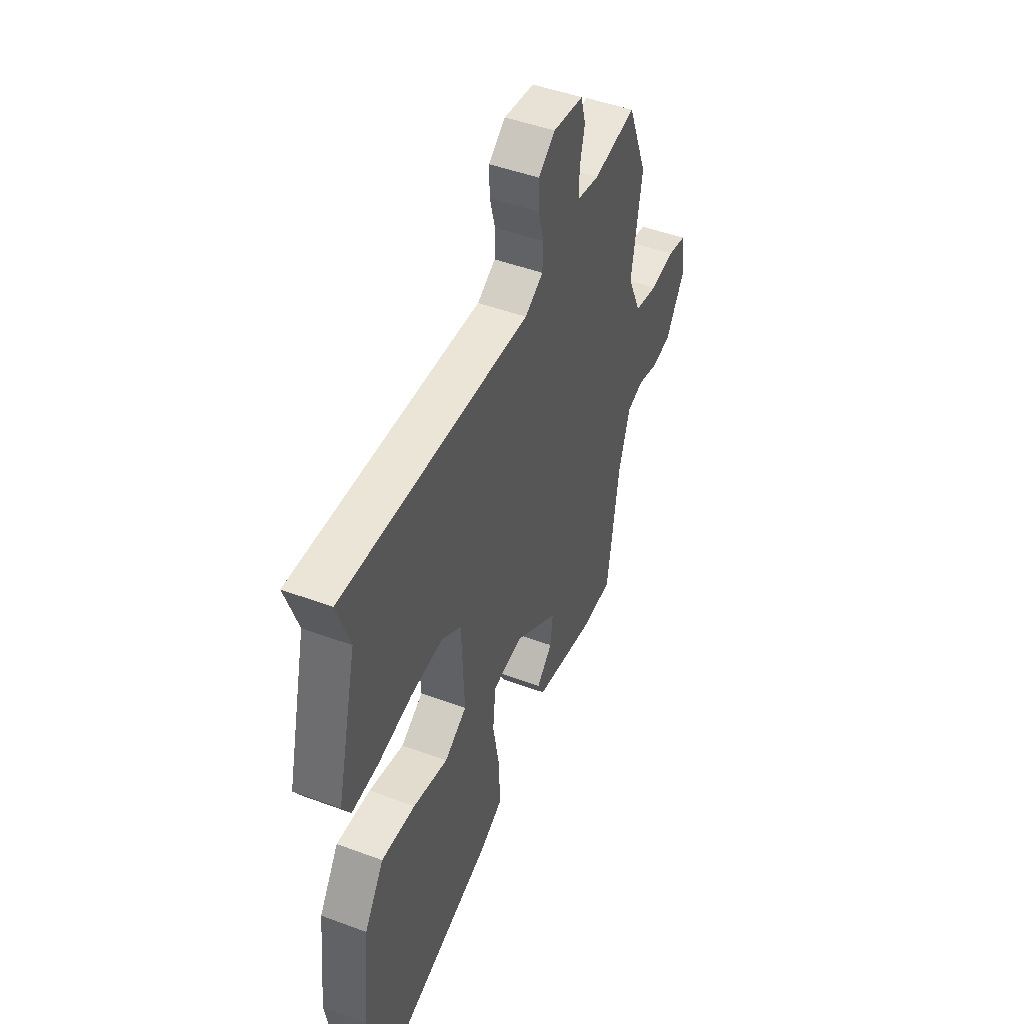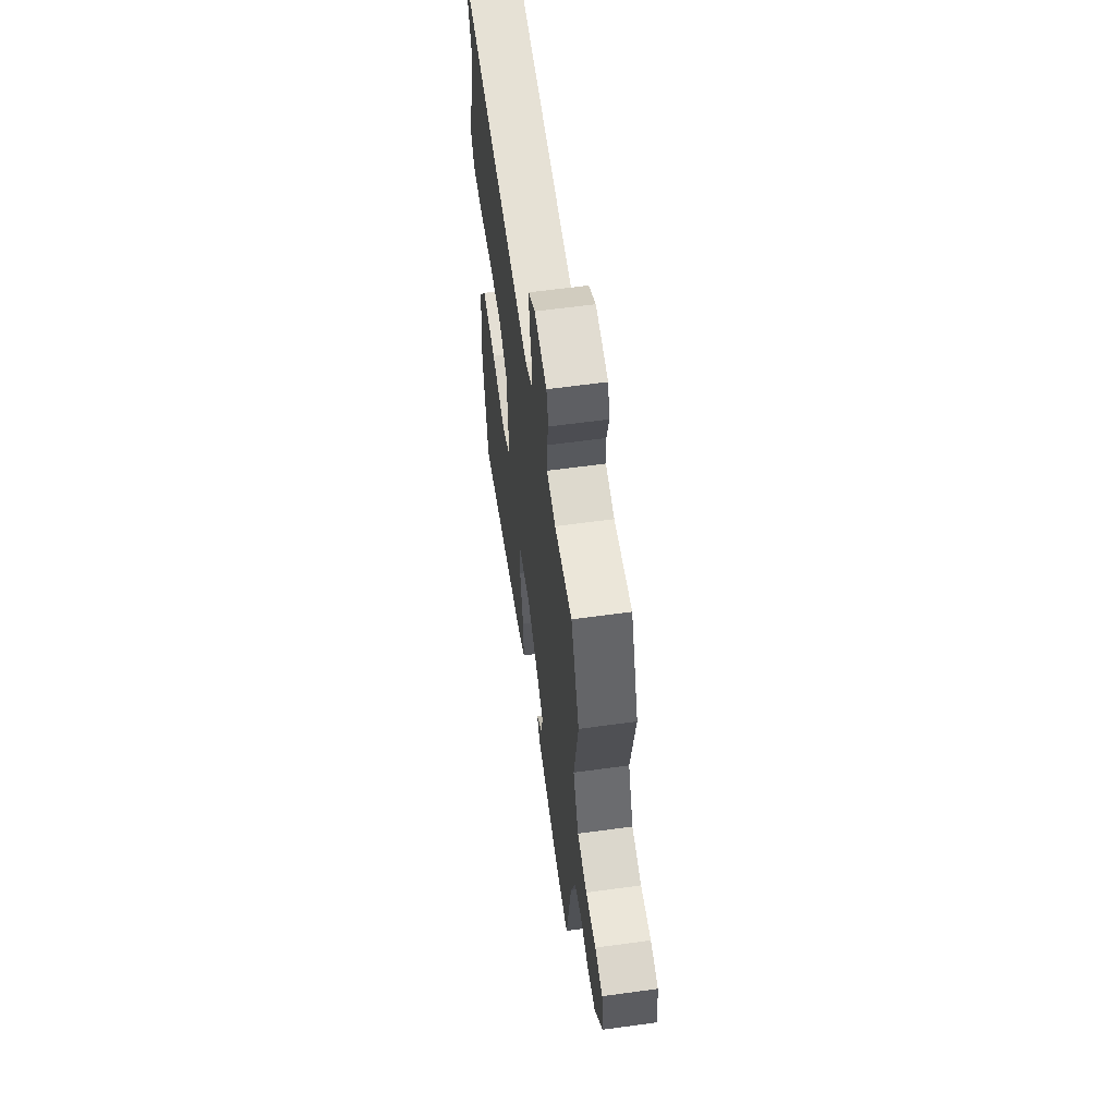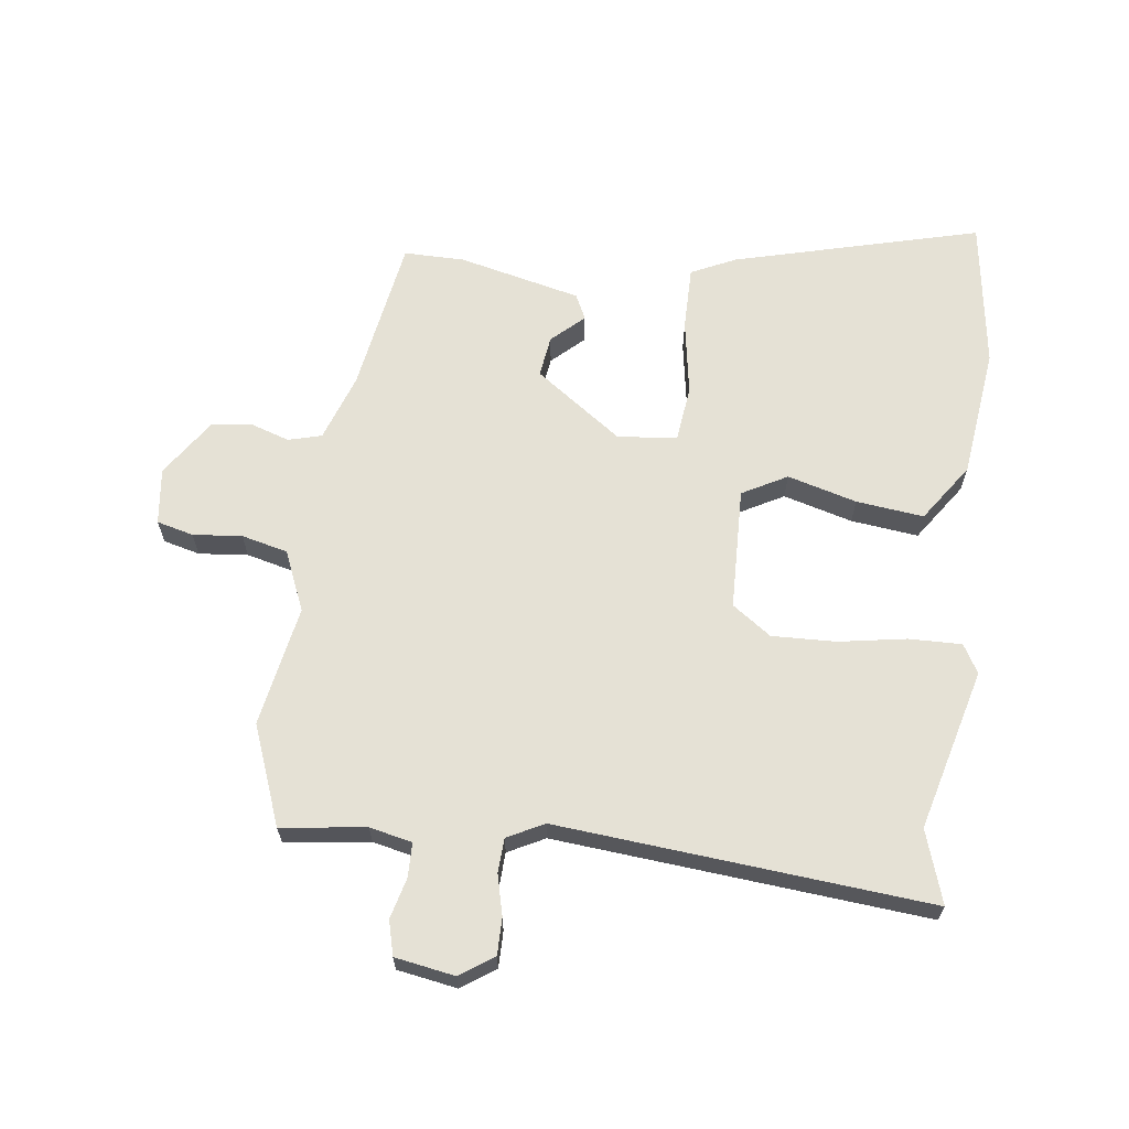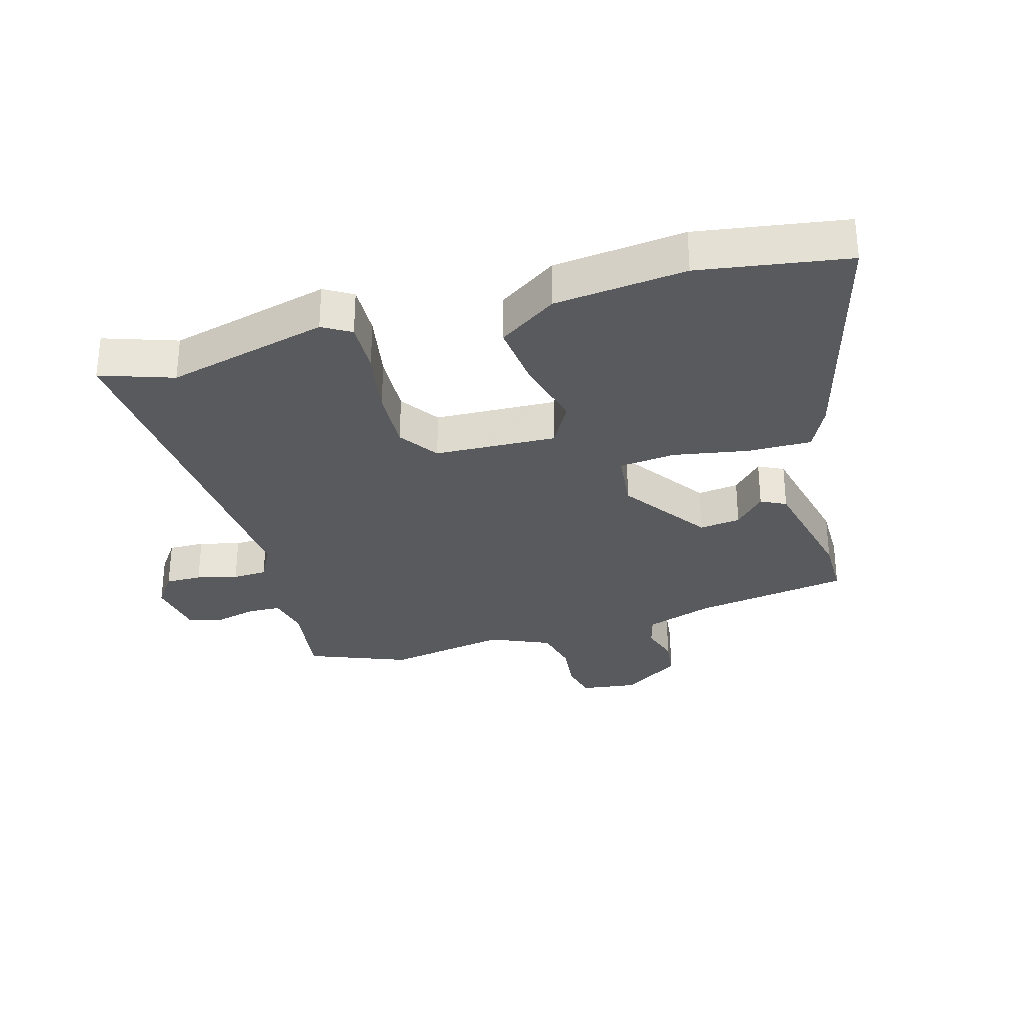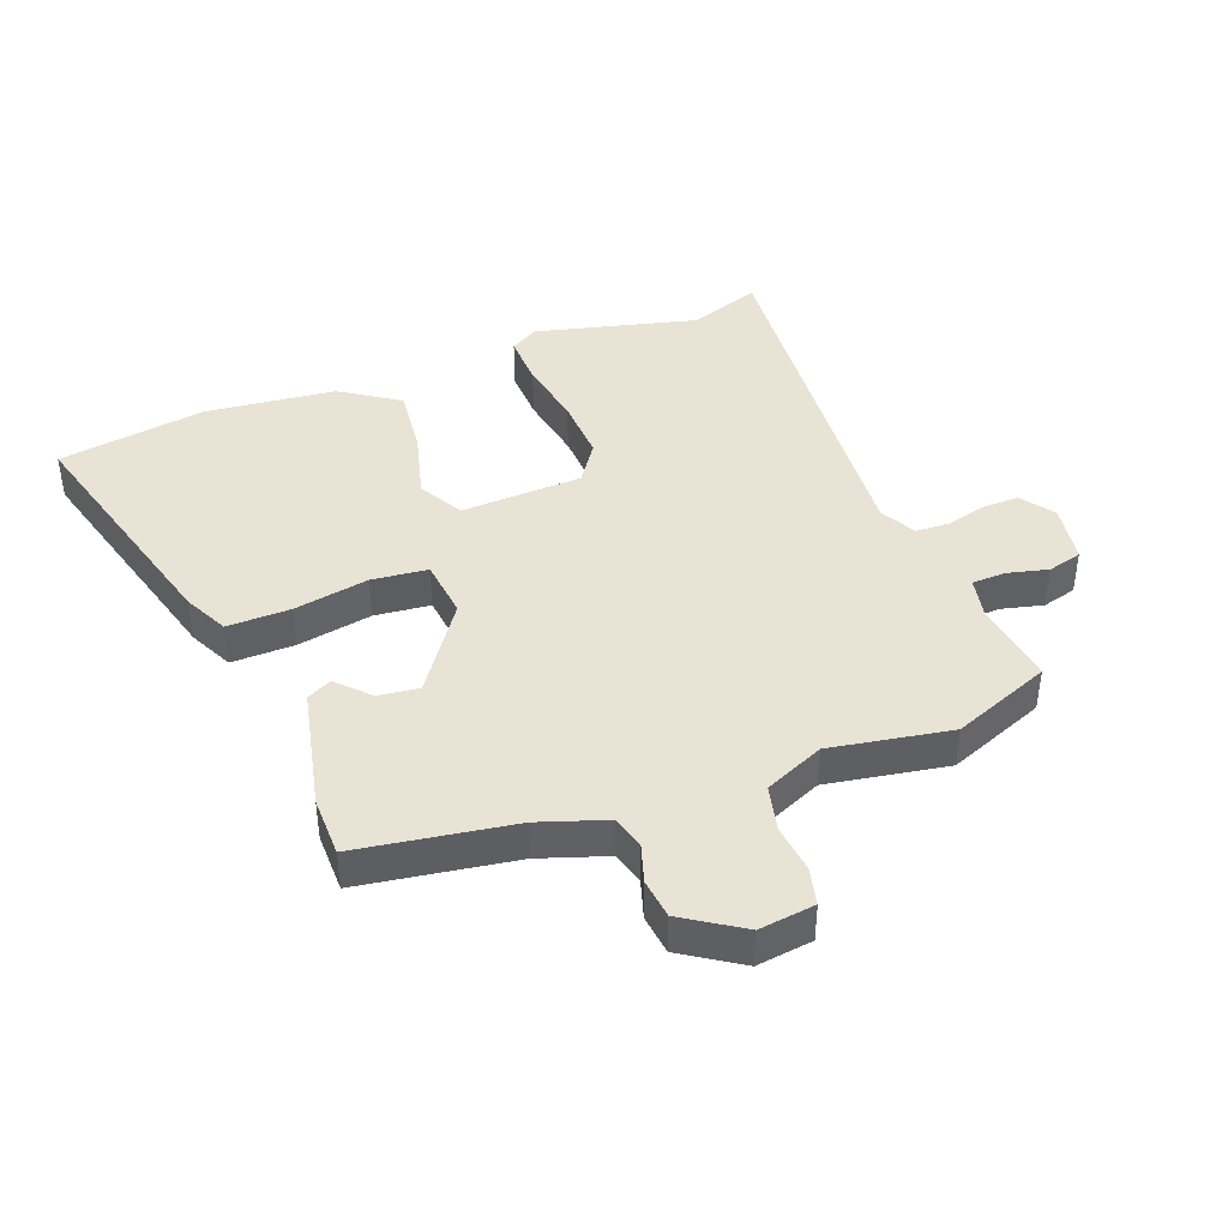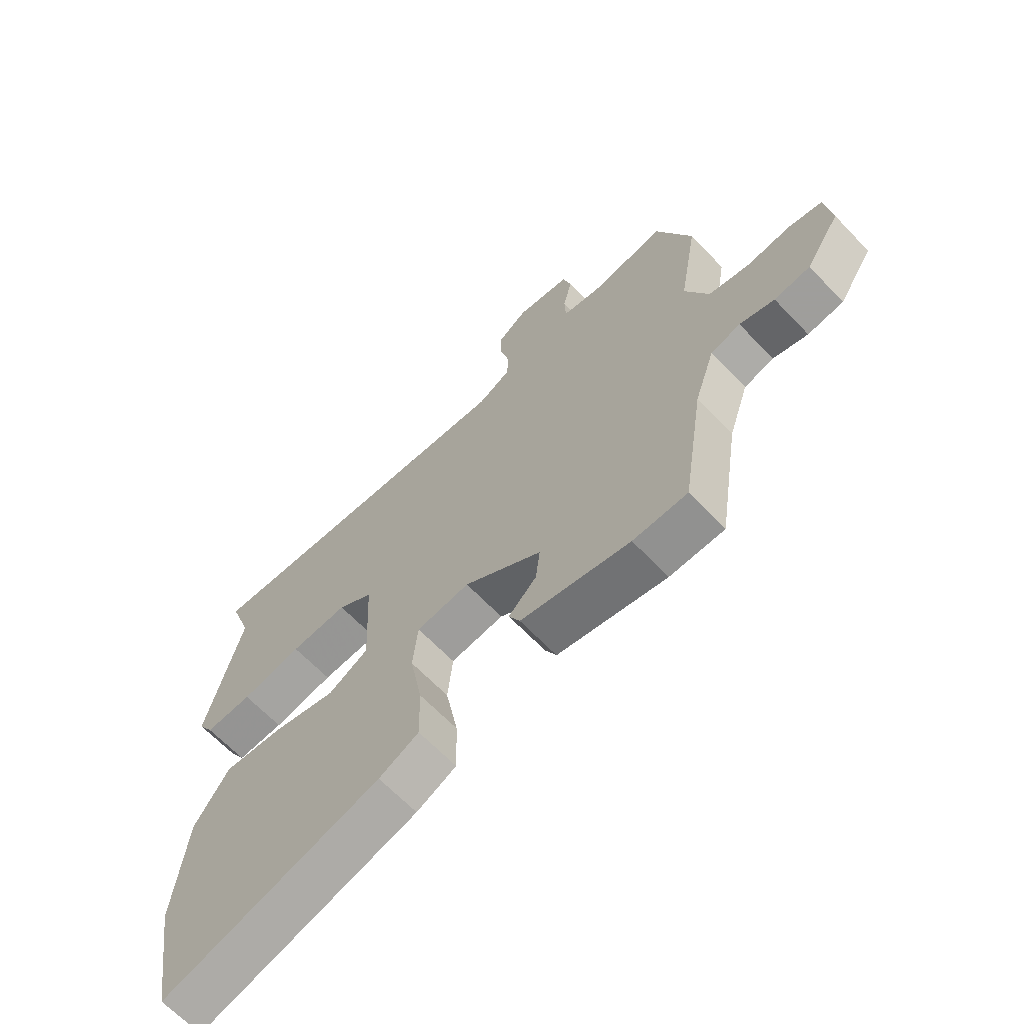
<metadata>
{"format":"obj","ext":"obj","renderer":"f3d","projection":"perspective","resolution":1024,"background":"white","views":[{"elev":47.5,"azim":112.7,"up":"+Z"},{"elev":60.8,"azim":-98.0,"up":"+Z"},{"elev":65.1,"azim":8.1,"up":"+Y"},{"elev":-30.7,"azim":106.2,"up":"+Y"},{"elev":42.0,"azim":-110.7,"up":"+Y"},{"elev":-65.5,"azim":-136.3,"up":"+Z"}]}
</metadata>
<code>
v -0.542 0.07 0.394
v -0.479 0.07 0.552
v -0.344 0.07 0.532
v -0.276 0.07 0.546
v -0.274 0.07 0.6
v -0.29 0.07 0.666
v -0.275 0.07 0.721
v -0.179 0.07 0.736
v -0.126 0.07 0.698
v -0.127 0.07 0.64
v -0.144 0.07 0.575
v -0.142 0.07 0.52
v -0.084 0.07 0.489
v 0.511 0.07 0.533
v 0.471 0.07 0.417
v 0.535 0.07 0.158
v 0.508 0.07 0.113
v 0.424 0.07 0.116
v 0.316 0.07 0.136
v 0.214 0.07 0.141
v 0.151 0.07 0.098
v 0.142 0.07 -0.097
v 0.213 0.07 -0.137
v 0.324 0.07 -0.108
v 0.432 0.07 -0.097
v 0.494 0.07 -0.19
v 0.516 0.07 -0.4
v 0.478 0.07 -0.637
v 0.086 0.07 -0.528
v 0.015 0.07 -0.493
v 0.017 0.07 -0.391
v 0.039 0.07 -0.271
v 0.03 0.07 -0.181
v -0.065 0.07 -0.17
v -0.205 0.07 -0.267
v -0.197 0.07 -0.333
v -0.147 0.07 -0.381
v -0.167 0.07 -0.421
v -0.363 0.07 -0.464
v -0.46 0.07 -0.463
v -0.498 0.07 -0.213
v -0.534 0.07 -0.105
v -0.587 0.07 -0.09
v -0.649 0.07 -0.109
v -0.713 0.07 -0.101
v -0.774 0.07 -0.007
v -0.762 0.07 0.083
v -0.703 0.07 0.097
v -0.625 0.07 0.088
v -0.551 0.07 0.105
v -0.509 0.07 0.2
v -0.542 0 0.394
v -0.479 0 0.552
v -0.344 0 0.532
v -0.276 0 0.546
v -0.274 0 0.6
v -0.29 0 0.666
v -0.275 0 0.721
v -0.179 0 0.736
v -0.126 0 0.698
v -0.127 0 0.64
v -0.144 0 0.575
v -0.142 0 0.52
v -0.084 0 0.489
v 0.511 0 0.533
v 0.471 0 0.417
v 0.535 0 0.158
v 0.508 0 0.113
v 0.424 0 0.116
v 0.316 0 0.136
v 0.214 0 0.141
v 0.151 0 0.098
v 0.142 0 -0.097
v 0.213 0 -0.137
v 0.324 0 -0.108
v 0.432 0 -0.097
v 0.494 0 -0.19
v 0.516 0 -0.4
v 0.478 0 -0.637
v 0.086 0 -0.528
v 0.015 0 -0.493
v 0.017 0 -0.391
v 0.039 0 -0.271
v 0.03 0 -0.181
v -0.065 0 -0.17
v -0.205 0 -0.267
v -0.197 0 -0.333
v -0.147 0 -0.381
v -0.167 0 -0.421
v -0.363 0 -0.464
v -0.46 0 -0.463
v -0.498 0 -0.213
v -0.534 0 -0.105
v -0.587 0 -0.09
v -0.649 0 -0.109
v -0.713 0 -0.101
v -0.774 0 -0.007
v -0.762 0 0.083
v -0.703 0 0.097
v -0.625 0 0.088
v -0.551 0 0.105
v -0.509 0 0.2
f 46 47 48 49
f 46 49 50
f 43 44 45 46
f 42 43 46 50
f 41 42 50 51
f 39 40 41 51
f 36 37 38 39
f 35 36 39 51
f 29 30 31 32
f 29 32 33
f 28 29 33
f 27 28 33
f 26 27 33
f 23 24 25 26
f 23 26 33 34
f 16 17 18 19
f 15 16 19 20
f 13 14 15 20
f 12 13 20 21
f 8 9 10 11
f 8 11 12
f 5 6 7 8
f 4 5 8 12
f 3 4 12 21
f 34 35 51 1
f 22 23 34
f 3 21 22 34
f 1 2 3 34
f 100 99 98 97
f 101 100 97
f 97 96 95 94
f 101 97 94 93
f 102 101 93 92
f 102 92 91 90
f 90 89 88 87
f 102 90 87 86
f 83 82 81 80
f 84 83 80
f 84 80 79
f 84 79 78
f 84 78 77
f 77 76 75 74
f 85 84 77 74
f 70 69 68 67
f 71 70 67 66
f 71 66 65 64
f 72 71 64 63
f 62 61 60 59
f 63 62 59
f 59 58 57 56
f 63 59 56 55
f 72 63 55 54
f 52 102 86 85
f 85 74 73
f 85 73 72 54
f 85 54 53 52
f 1 52 53 2
f 2 53 54 3
f 3 54 55 4
f 4 55 56 5
f 5 56 57 6
f 6 57 58 7
f 7 58 59 8
f 8 59 60 9
f 9 60 61 10
f 10 61 62 11
f 11 62 63 12
f 12 63 64 13
f 13 64 65 14
f 14 65 66 15
f 15 66 67 16
f 16 67 68 17
f 17 68 69 18
f 18 69 70 19
f 19 70 71 20
f 20 71 72 21
f 21 72 73 22
f 22 73 74 23
f 23 74 75 24
f 24 75 76 25
f 25 76 77 26
f 26 77 78 27
f 27 78 79 28
f 28 79 80 29
f 29 80 81 30
f 30 81 82 31
f 31 82 83 32
f 32 83 84 33
f 33 84 85 34
f 34 85 86 35
f 35 86 87 36
f 36 87 88 37
f 37 88 89 38
f 38 89 90 39
f 39 90 91 40
f 40 91 92 41
f 41 92 93 42
f 42 93 94 43
f 43 94 95 44
f 44 95 96 45
f 45 96 97 46
f 46 97 98 47
f 47 98 99 48
f 48 99 100 49
f 49 100 101 50
f 50 101 102 51
f 51 102 52 1

</code>
